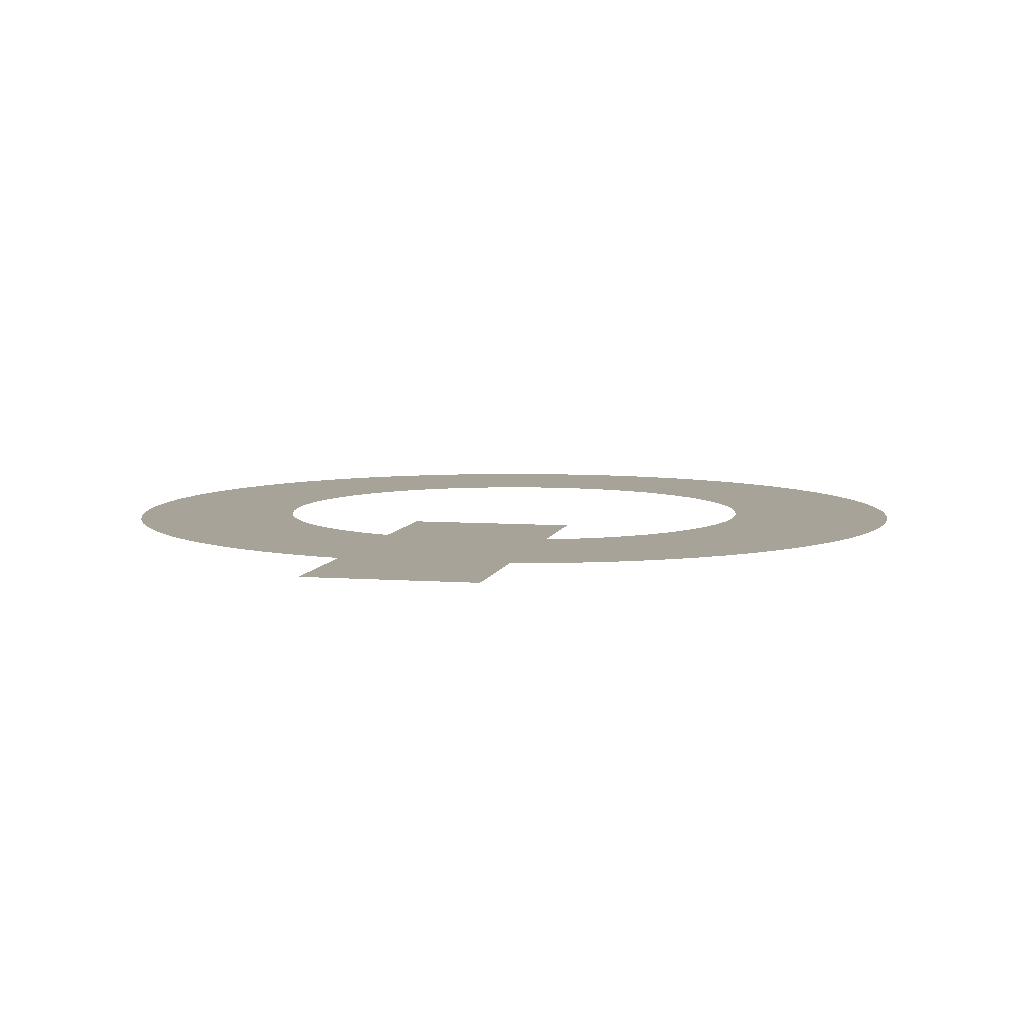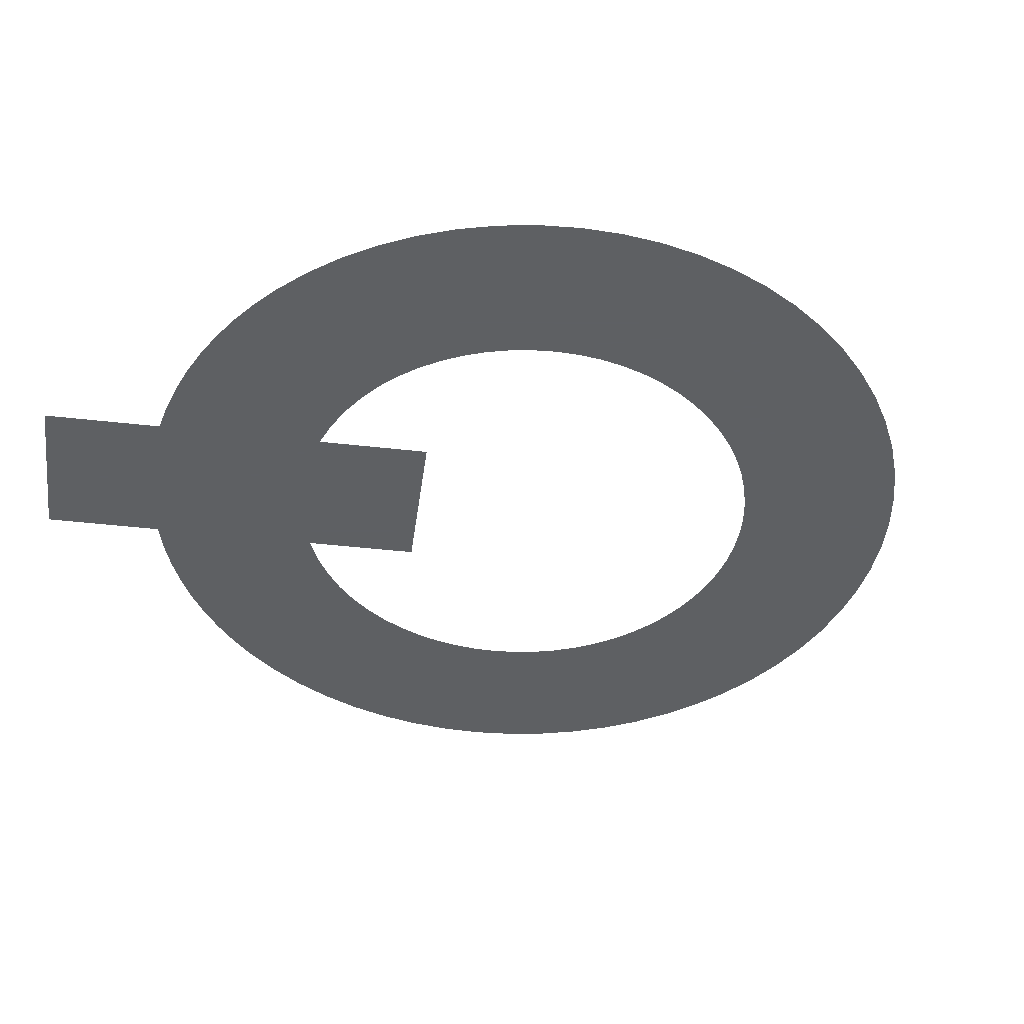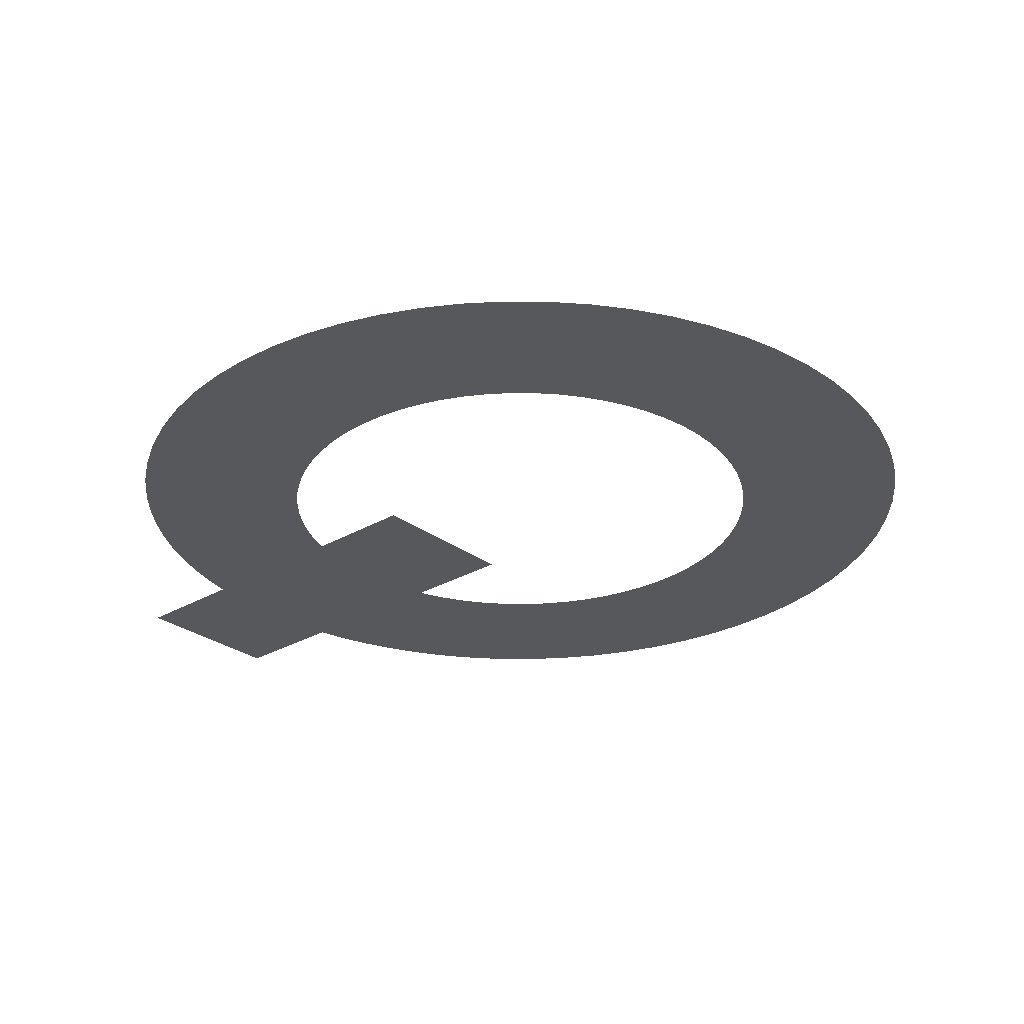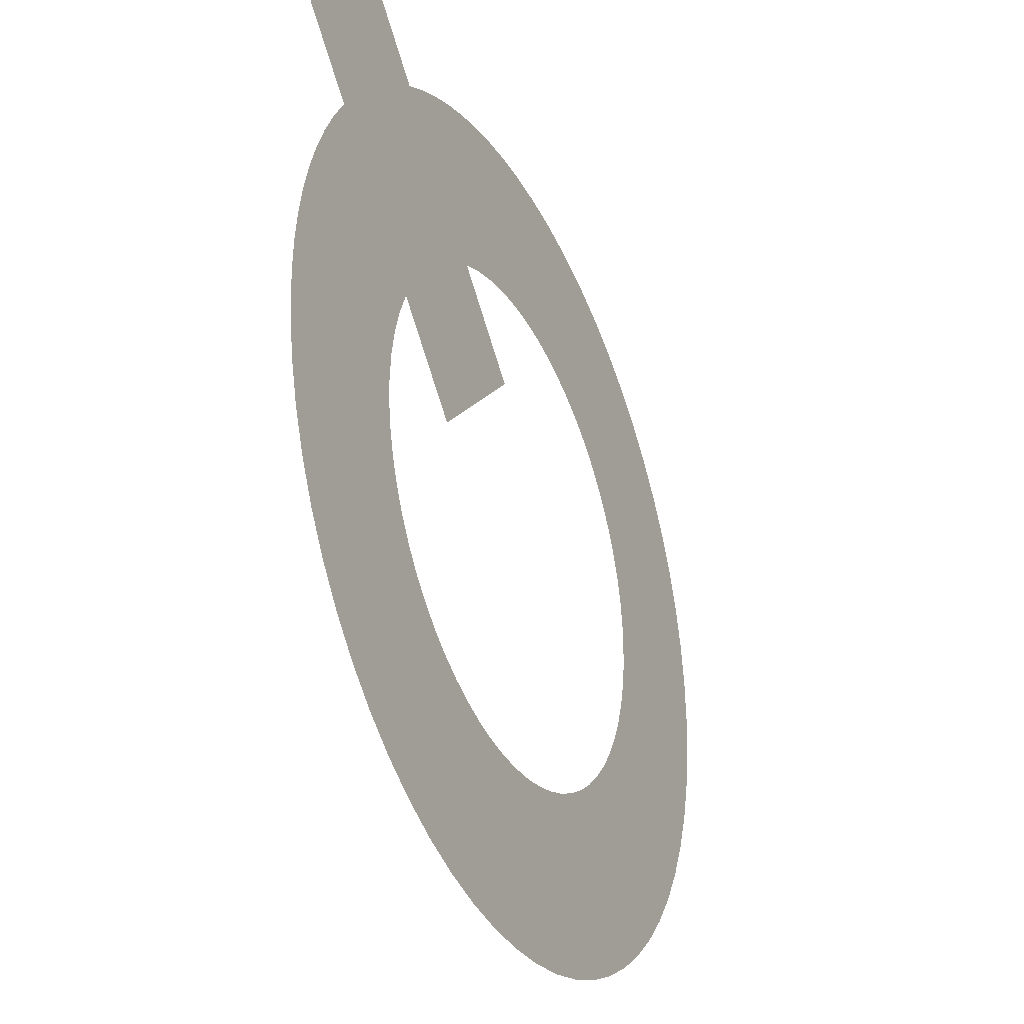
<metadata>
{"format":"obj","ext":"obj","renderer":"f3d","projection":"perspective","resolution":1024,"background":"white","views":[{"elev":6.8,"azim":57.2,"up":"+Y"},{"elev":-42.7,"azim":127.2,"up":"+Y"},{"elev":-28.0,"azim":176.6,"up":"+Y"},{"elev":-32.8,"azim":115.3,"up":"+Z"}]}
</metadata>
<code>
o Q
v 0 0 50
v 0 0 30
v -2.941 0 29.86
v -4.901 0 49.76
v 4.901 0 -49.76
v 0 0 -50
v 0 0 -50
v -4.901 0 -49.76
v -9.755 0 -49.04
v -14.51 0 -47.85
v -19.13 0 -46.19
v -23.57 0 -44.1
v -27.78 0 -41.57
v -31.72 0 -38.65
v -35.36 0 -35.36
v -38.65 0 -31.72
v -41.57 0 -27.78
v -44.1 0 -23.57
v -46.19 0 -19.13
v -47.85 0 -14.51
v -49.04 0 -9.755
v -49.76 0 -4.901
v -50 0 0
v -49.76 0 4.901
v -49.04 0 9.755
v -47.85 0 14.51
v -46.19 0 19.13
v -44.1 0 23.57
v -41.57 0 27.78
v -38.65 0 31.72
v -35.36 0 35.36
v -31.72 0 38.65
v -27.78 0 41.57
v -23.57 0 44.1
v -19.13 0 46.19
v -14.51 0 47.85
v -9.755 0 49.04
v -5.853 0 29.42
v -8.709 0 28.71
v -11.48 0 27.72
v -14.14 0 26.46
v -16.67 0 24.94
v -19.03 0 23.19
v -21.21 0 21.21
v -23.19 0 19.03
v -24.94 0 16.67
v -26.46 0 14.14
v -27.72 0 11.48
v -28.71 0 8.709
v -29.42 0 5.853
v -29.86 0 2.941
v -30 0 0
v -29.86 0 -2.941
v -29.42 0 -5.853
v -28.71 0 -8.709
v -27.72 0 -11.48
v -26.46 0 -14.14
v -24.94 0 -16.67
v -23.19 0 -19.03
v -21.21 0 -21.21
v -19.03 0 -23.19
v -16.67 0 -24.94
v -14.14 0 -26.46
v -11.48 0 -27.72
v -8.709 0 -28.71
v -5.853 0 -29.42
v -2.941 0 -29.86
v 0 0 -30
v 2.941 0 -29.86
v 5.853 0 -29.42
v 8.709 0 -28.71
v 11.48 0 -27.72
v 14.14 0 -26.46
v 16.67 0 -24.94
v 19.03 0 -23.19
v 21.21 0 -21.21
v 23.19 0 -19.03
v 24.94 0 -16.67
v 26.99 0 12.85
v 17.07 0 2.93
v 2.93 0 17.07
v 12.85 0 26.99
v 3.317 0 29.79
v 6.591 0 29.21
v 9.78 0 28.27
v 3.644 0 49.86
v 7.269 0 49.46
v 10.85 0 48.79
v 14.38 0 47.86
v 28.27 0 9.78
v 17.83 0 46.68
v 29.21 0 6.591
v 21.19 0 45.25
v 24.43 0 43.58
v 29.79 0 3.317
v 27.54 0 41.68
v 30 0 0
v 37.93 0 52.07
v 29.86 0 -2.941
v 52.07 0 37.93
v 41.68 0 27.54
v 29.42 0 -5.853
v 28.71 0 -8.709
v 27.72 0 -11.48
v 43.58 0 24.43
v 45.25 0 21.19
v 26.46 0 -14.14
v 46.68 0 17.83
v 47.86 0 14.38
v 48.79 0 10.85
v 49.46 0 7.269
v 49.86 0 3.644
v 50 0 0
v 49.76 0 -4.901
v 49.04 0 -9.755
v 47.85 0 -14.51
v 46.19 0 -19.13
v 44.1 0 -23.57
v 41.57 0 -27.78
v 38.65 0 -31.72
v 35.36 0 -35.36
v 31.72 0 -38.65
v 27.78 0 -41.57
v 23.57 0 -44.1
v 19.13 0 -46.19
v 14.51 0 -47.85
v 9.755 0 -49.04
g Q
f 1 2 3
f 4 1 3
f 5 6 7
f 5 7 8
f 5 8 9
f 5 9 10
f 5 10 11
f 5 11 12
f 5 12 13
f 5 13 14
f 5 14 15
f 5 15 16
f 5 16 17
f 5 17 18
f 5 18 19
f 5 19 20
f 5 20 21
f 5 21 22
f 5 22 23
f 5 23 24
f 24 25 26
f 24 26 27
f 24 27 28
f 24 28 29
f 24 29 30
f 24 30 31
f 24 31 32
f 24 32 33
f 24 33 34
f 24 34 35
f 24 35 36
f 24 36 37
f 24 37 4
f 4 3 38
f 4 38 39
f 4 39 40
f 4 40 41
f 4 41 42
f 24 4 42
f 24 42 43
f 24 43 44
f 24 44 45
f 24 45 46
f 24 46 47
f 24 47 48
f 24 48 49
f 24 49 50
f 24 50 51
f 24 51 52
f 24 52 53
f 24 53 54
f 24 54 55
f 24 55 56
f 24 56 57
f 24 57 58
f 24 58 59
f 24 59 60
f 5 24 60
f 5 60 61
f 5 61 62
f 5 62 63
f 5 63 64
f 5 64 65
f 5 65 66
f 5 66 67
f 5 67 68
f 5 68 69
f 5 69 70
f 5 70 71
f 5 71 72
f 5 72 73
f 5 73 74
f 5 74 75
f 5 75 76
f 5 76 77
f 5 77 78
f 79 80 81
f 79 81 82
f 83 2 1
f 84 83 1
f 85 84 1
f 82 85 1
f 79 82 1
f 79 1 86
f 79 86 87
f 79 87 88
f 79 88 89
f 90 79 89
f 90 89 91
f 92 90 91
f 92 91 93
f 92 93 94
f 95 92 94
f 95 94 96
f 97 95 96
f 97 96 98
f 99 97 98
f 98 100 101
f 99 98 101
f 102 99 101
f 103 102 101
f 104 103 101
f 104 101 105
f 104 105 106
f 107 104 106
f 107 106 108
f 78 107 108
f 5 78 108
f 5 108 109
f 5 109 110
f 5 110 111
f 5 111 112
f 5 112 113
f 5 113 114
f 5 114 115
f 5 115 116
f 5 116 117
f 5 117 118
f 5 118 119
f 5 119 120
f 5 120 121
f 5 121 122
f 5 122 123
f 5 123 124
f 5 124 125
f 5 125 126
f 126 127 5

</code>
